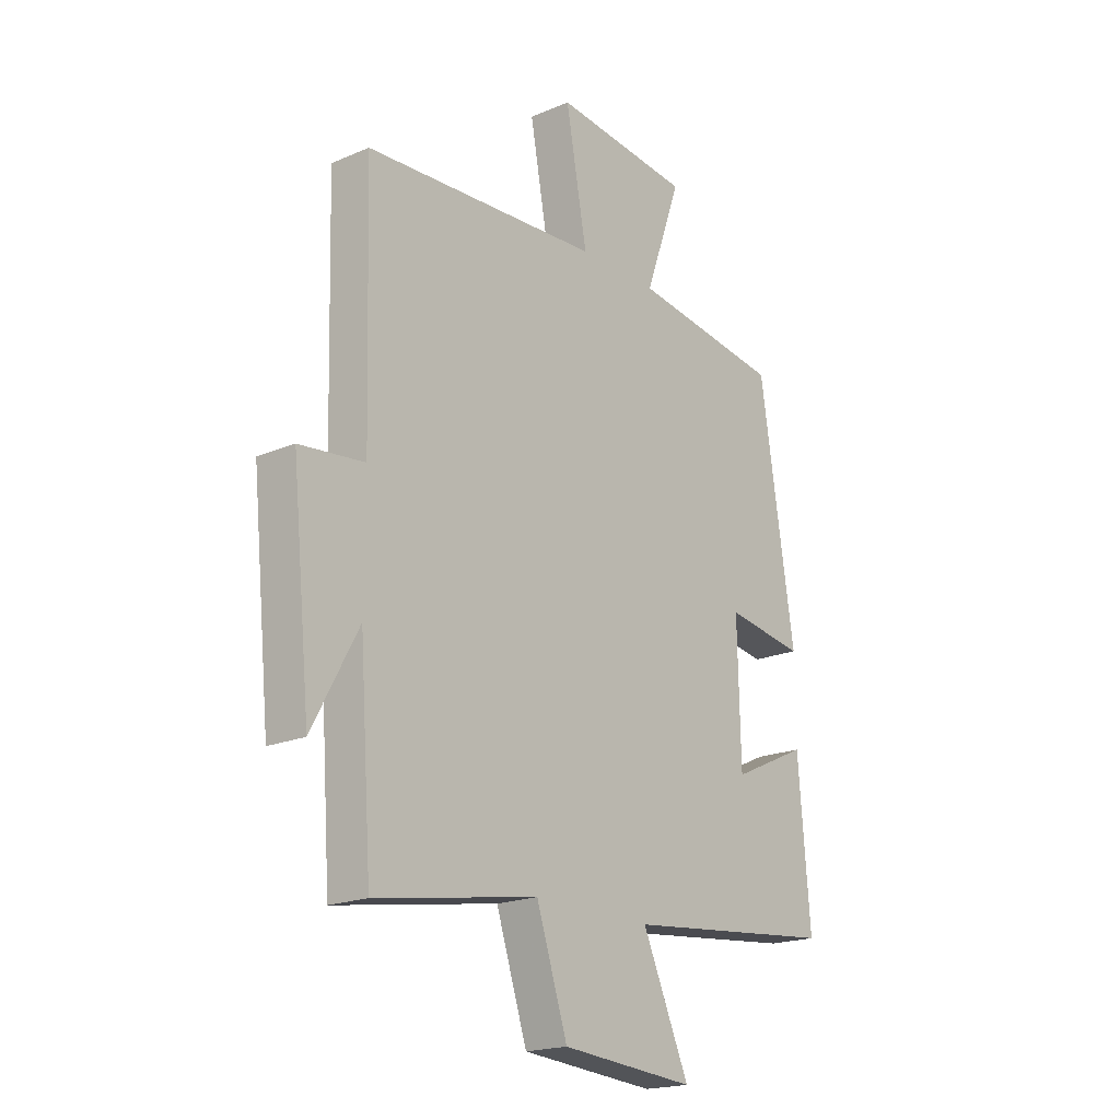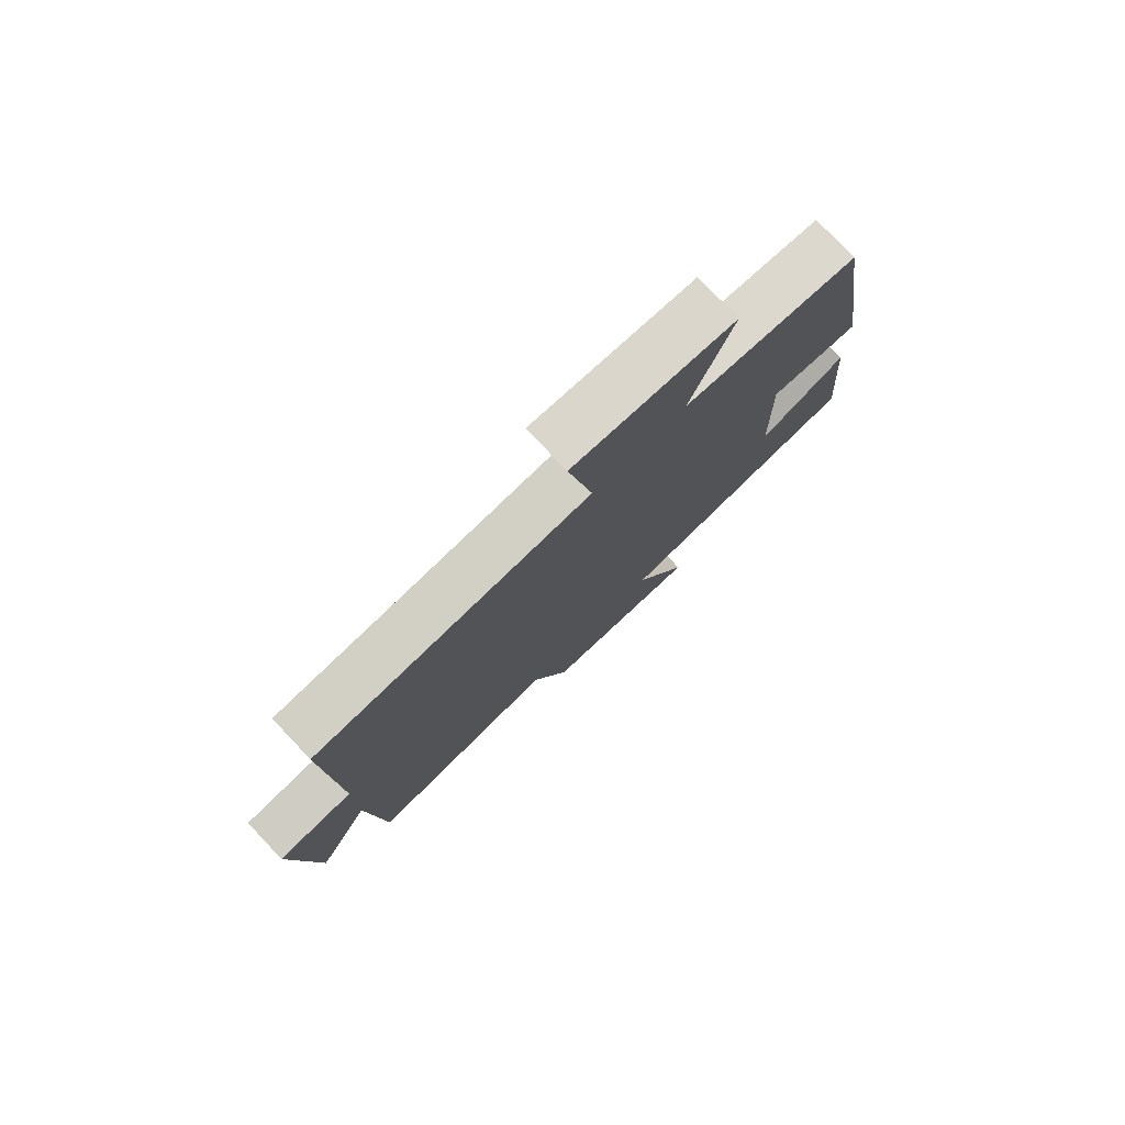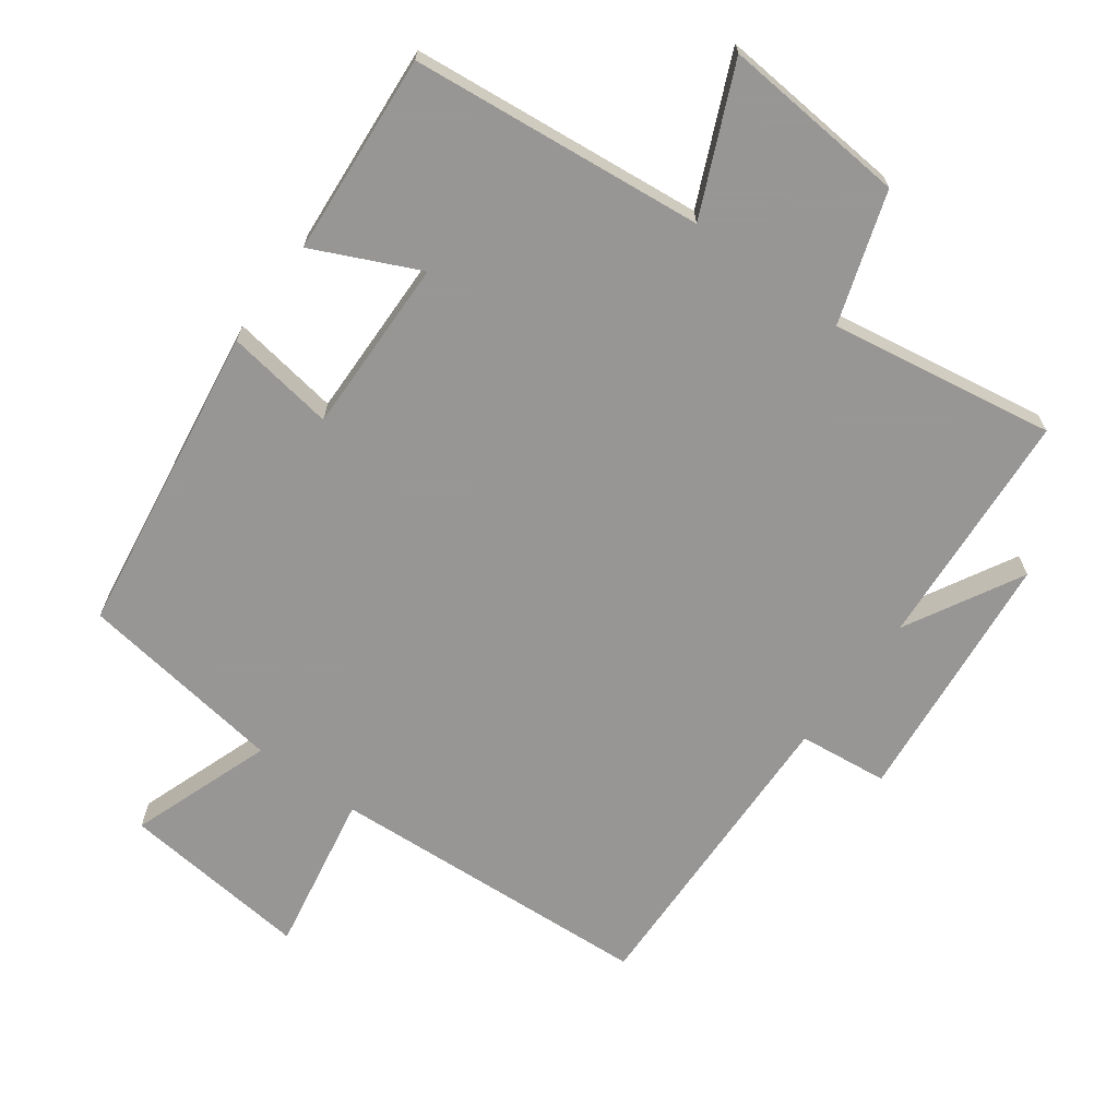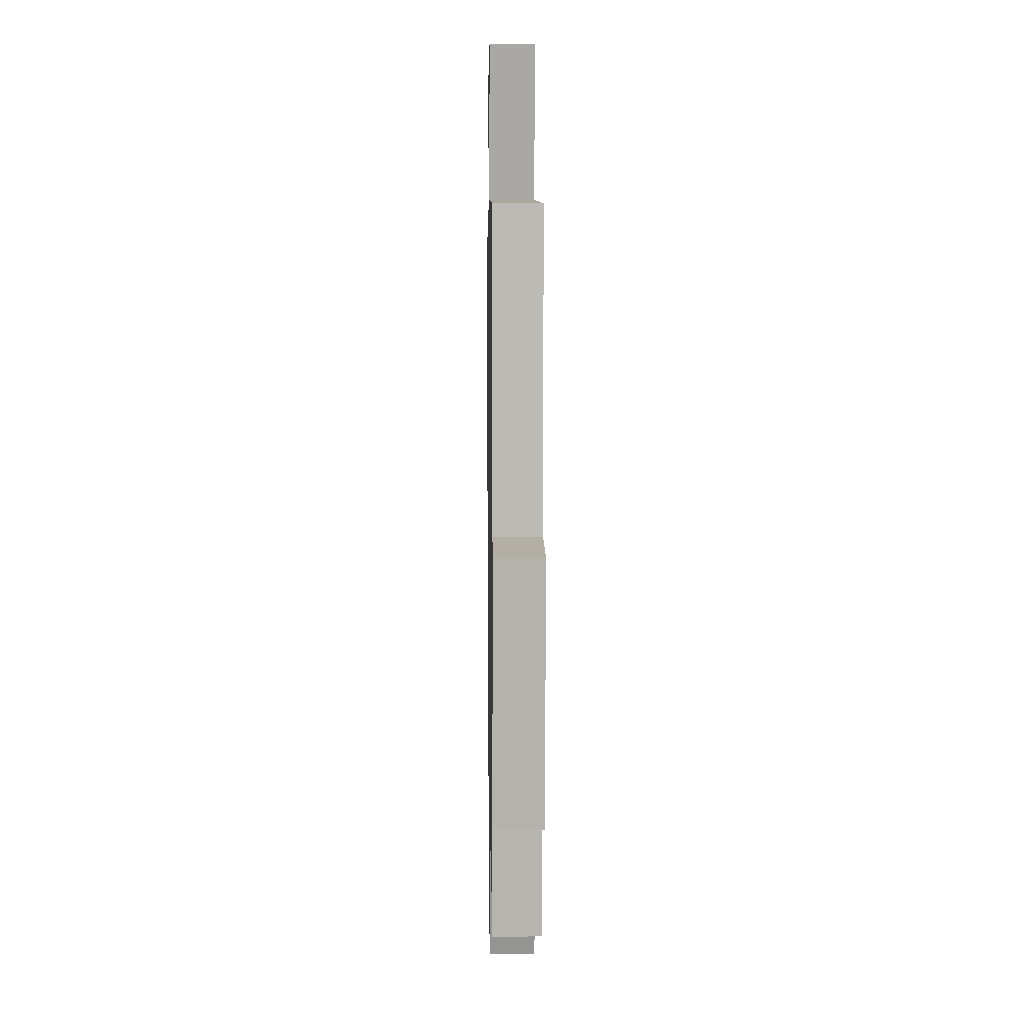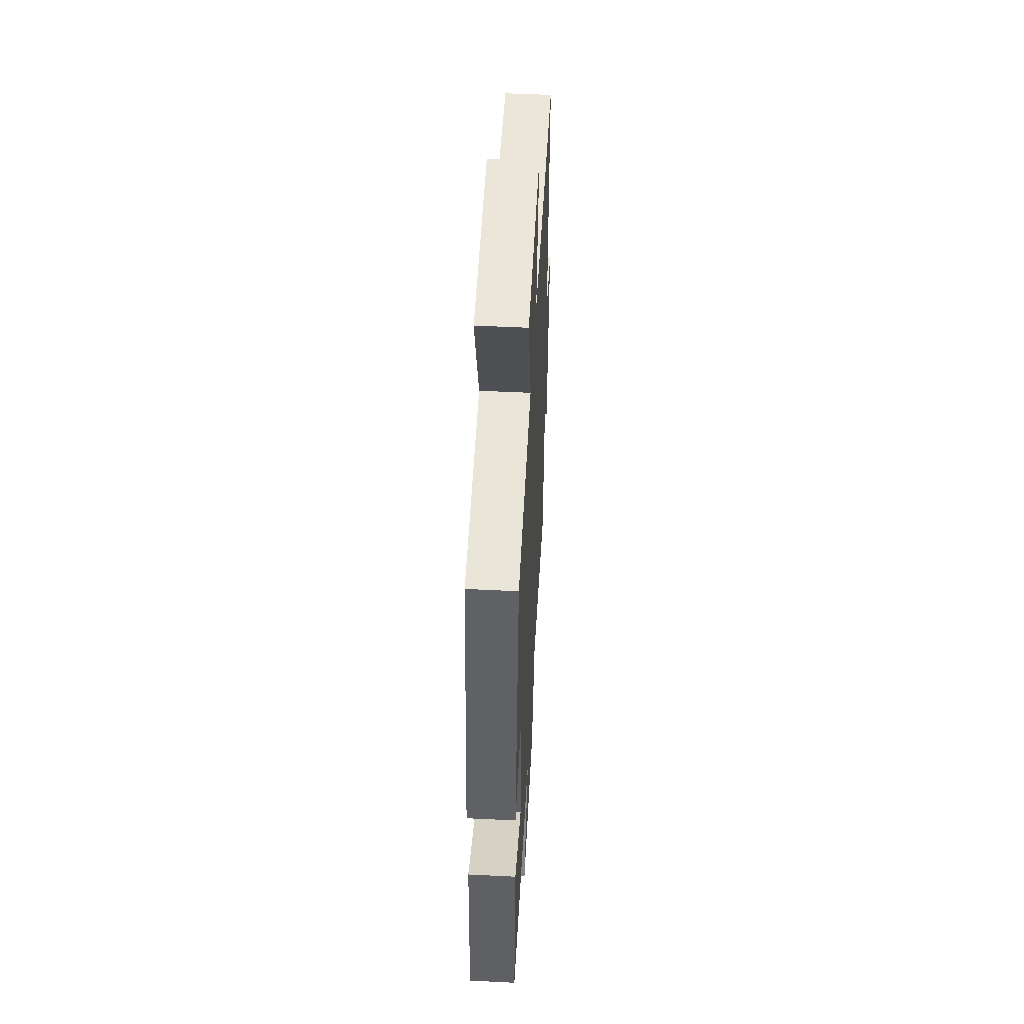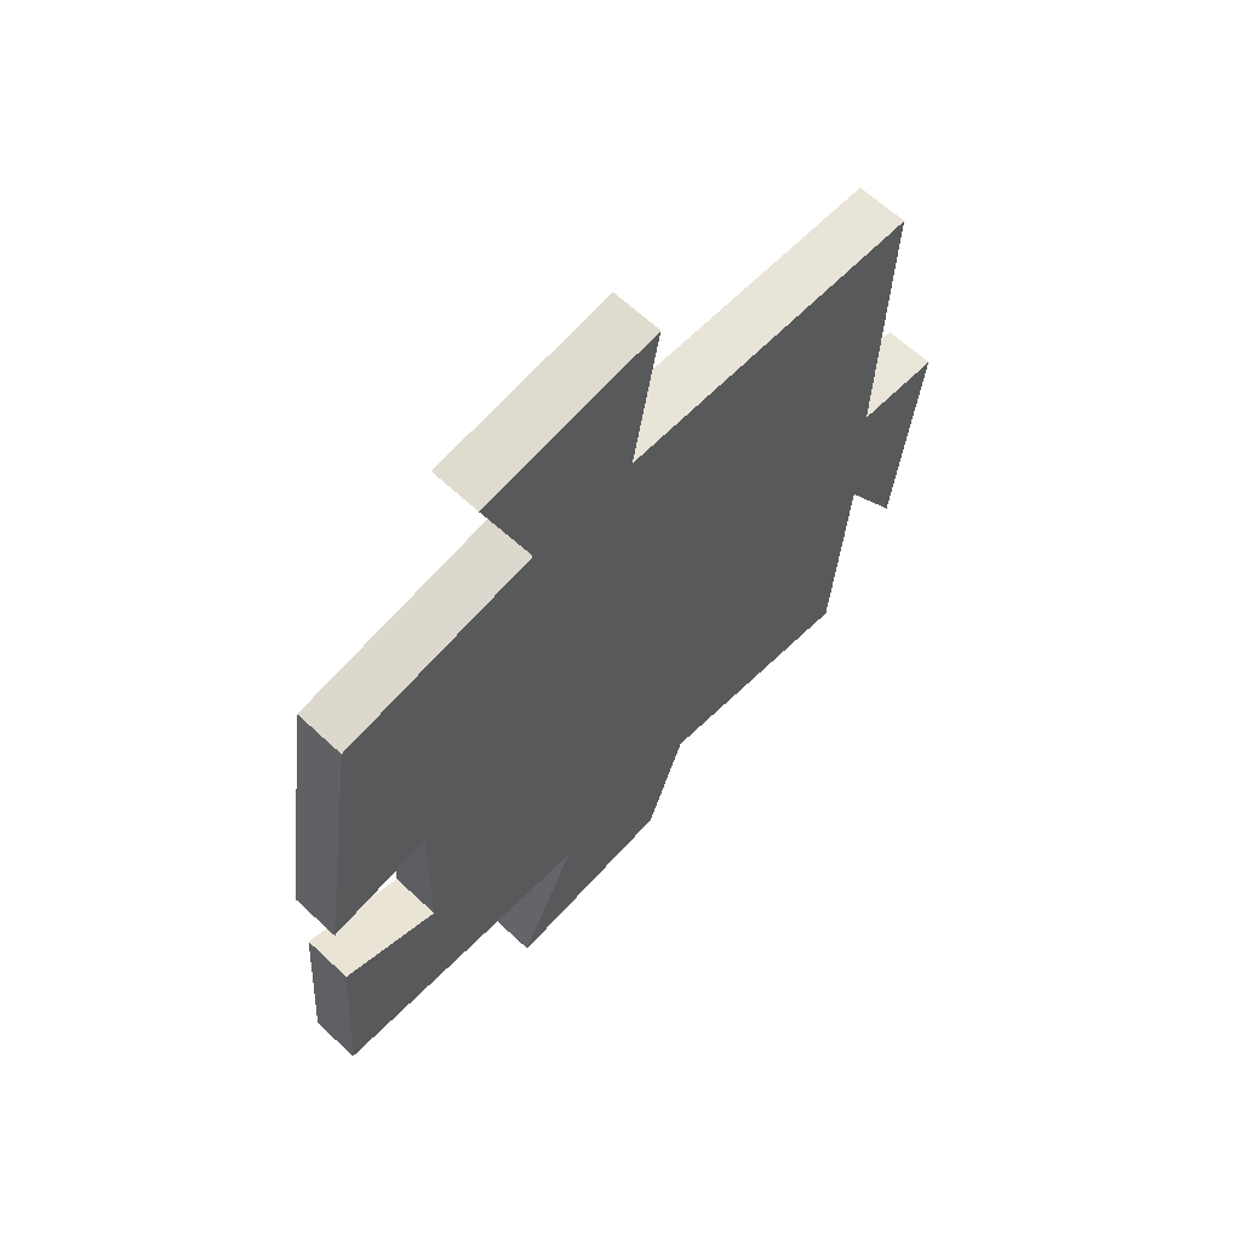
<metadata>
{"format":"obj","ext":"obj","renderer":"f3d","projection":"perspective","resolution":1024,"background":"white","views":[{"elev":-19.5,"azim":-51.4,"up":"+Z"},{"elev":78.3,"azim":-43.5,"up":"+Z"},{"elev":-68.0,"azim":143.6,"up":"+Y"},{"elev":4.8,"azim":-91.0,"up":"+Z"},{"elev":51.6,"azim":93.1,"up":"+Z"},{"elev":64.4,"azim":133.2,"up":"+Z"}]}
</metadata>
<code>
v -0.513 0.07 0.47
v -0.036 0.07 0.5
v -0.079 0.07 0.735
v 0.199 0.07 0.707
v 0.126 0.07 0.5
v 0.43 0.07 0.458
v 0.5 0.07 0.002
v 0.34 0.07 0.026
v 0.346 0.07 -0.232
v 0.5 0.07 -0.16
v 0.524 0.07 -0.455
v 0.094 0.07 -0.5
v 0.189 0.07 -0.713
v -0.083 0.07 -0.691
v -0.146 0.07 -0.5
v -0.475 0.07 -0.555
v -0.5 0.07 -0.204
v -0.593 0.07 -0.375
v -0.631 0.07 -0.001
v -0.5 0.07 0.014
v -0.513 0 0.47
v -0.036 0 0.5
v -0.079 0 0.735
v 0.199 0 0.707
v 0.126 0 0.5
v 0.43 0 0.458
v 0.5 0 0.002
v 0.34 0 0.026
v 0.346 0 -0.232
v 0.5 0 -0.16
v 0.524 0 -0.455
v 0.094 0 -0.5
v 0.189 0 -0.713
v -0.083 0 -0.691
v -0.146 0 -0.5
v -0.475 0 -0.555
v -0.5 0 -0.204
v -0.593 0 -0.375
v -0.631 0 -0.001
v -0.5 0 0.014
f 17 18 19 20
f 15 16 17 20
f 15 20 1 2
f 12 13 14 15
f 12 15 2
f 9 10 11 12
f 8 9 12 2
f 5 6 7 8
f 5 8 2 3
f 3 4 5
f 40 39 38 37
f 40 37 36 35
f 22 21 40 35
f 35 34 33 32
f 22 35 32
f 32 31 30 29
f 22 32 29 28
f 28 27 26 25
f 23 22 28 25
f 25 24 23
f 1 21 22 2
f 2 22 23 3
f 3 23 24 4
f 4 24 25 5
f 5 25 26 6
f 6 26 27 7
f 7 27 28 8
f 8 28 29 9
f 9 29 30 10
f 10 30 31 11
f 11 31 32 12
f 12 32 33 13
f 13 33 34 14
f 14 34 35 15
f 15 35 36 16
f 16 36 37 17
f 17 37 38 18
f 18 38 39 19
f 19 39 40 20
f 20 40 21 1

</code>
